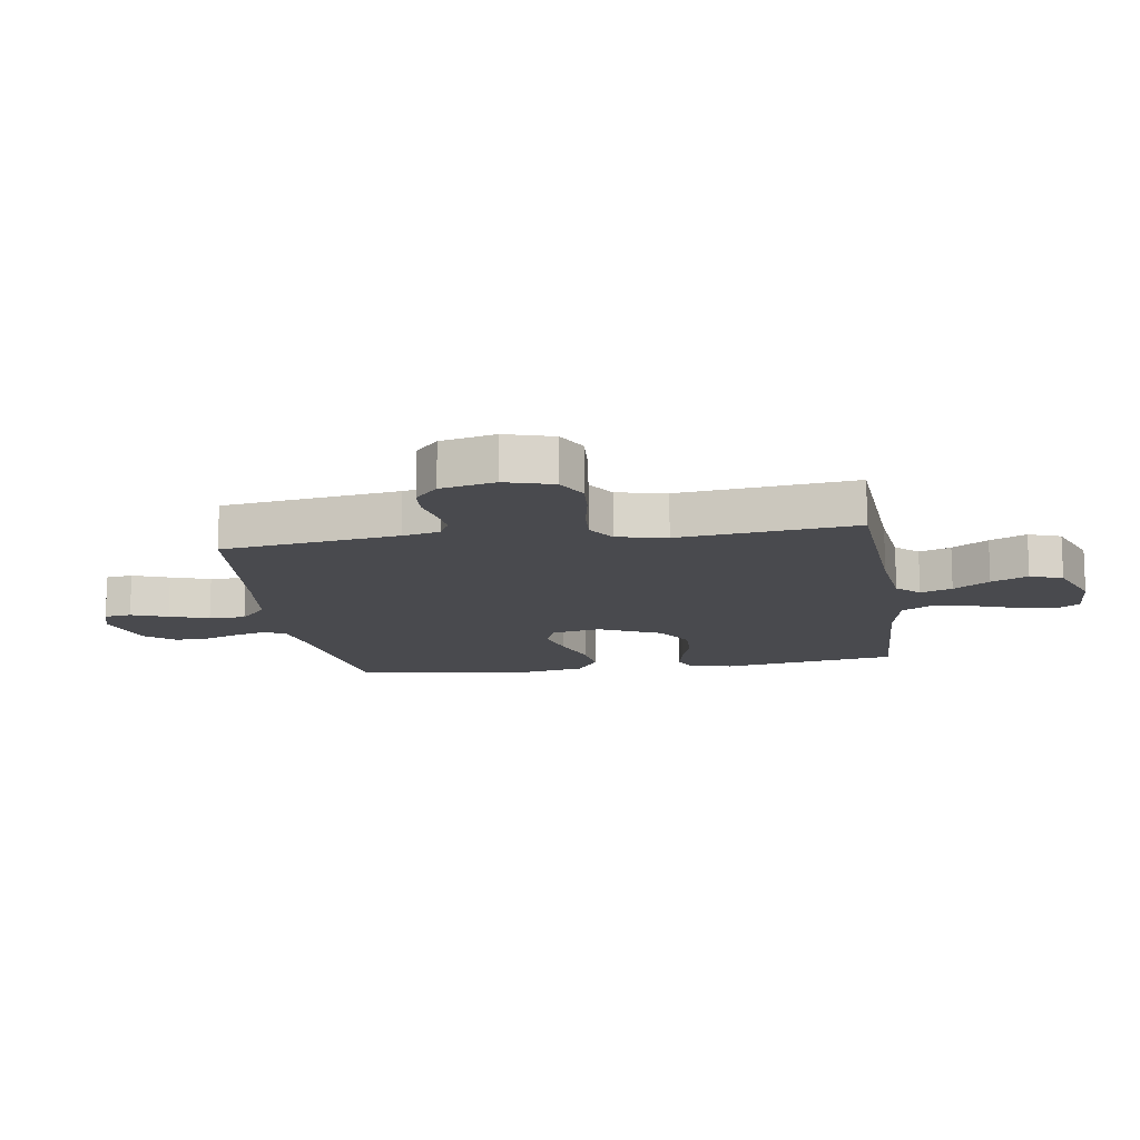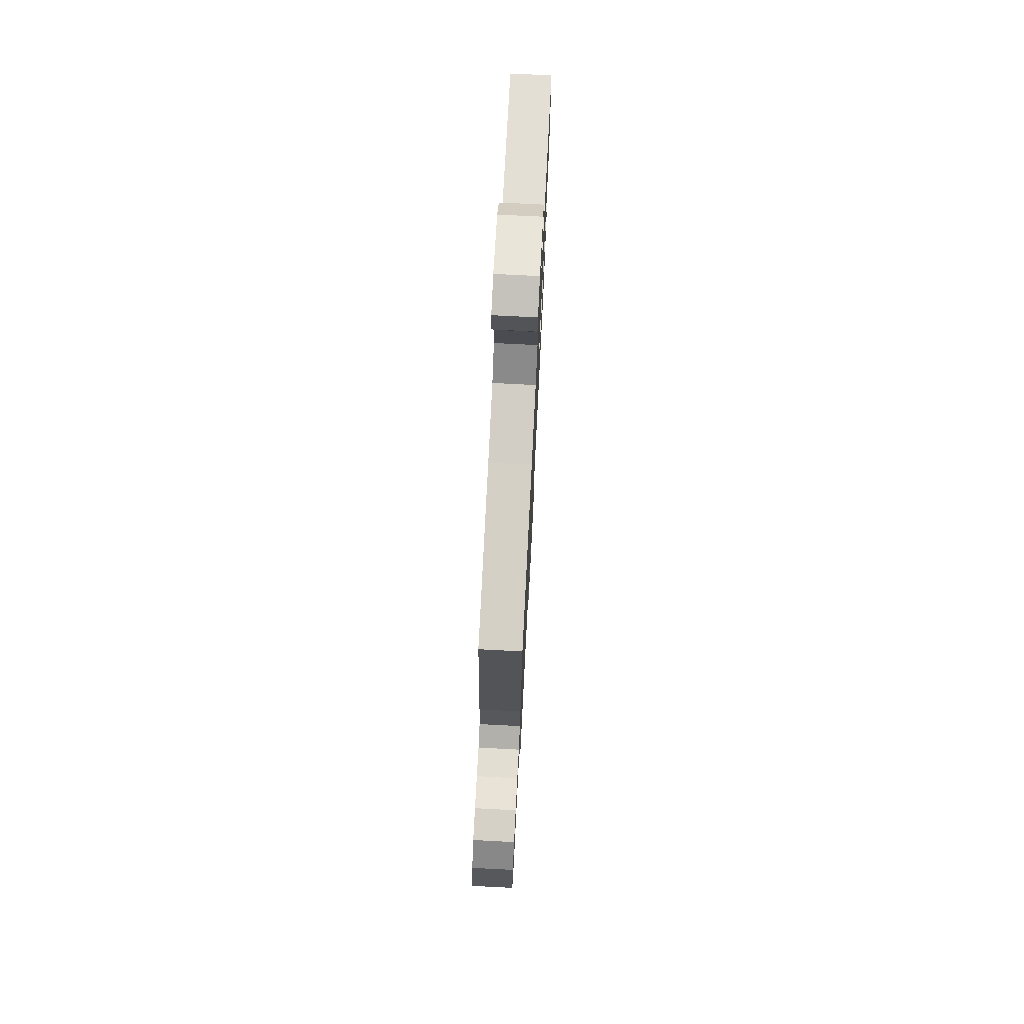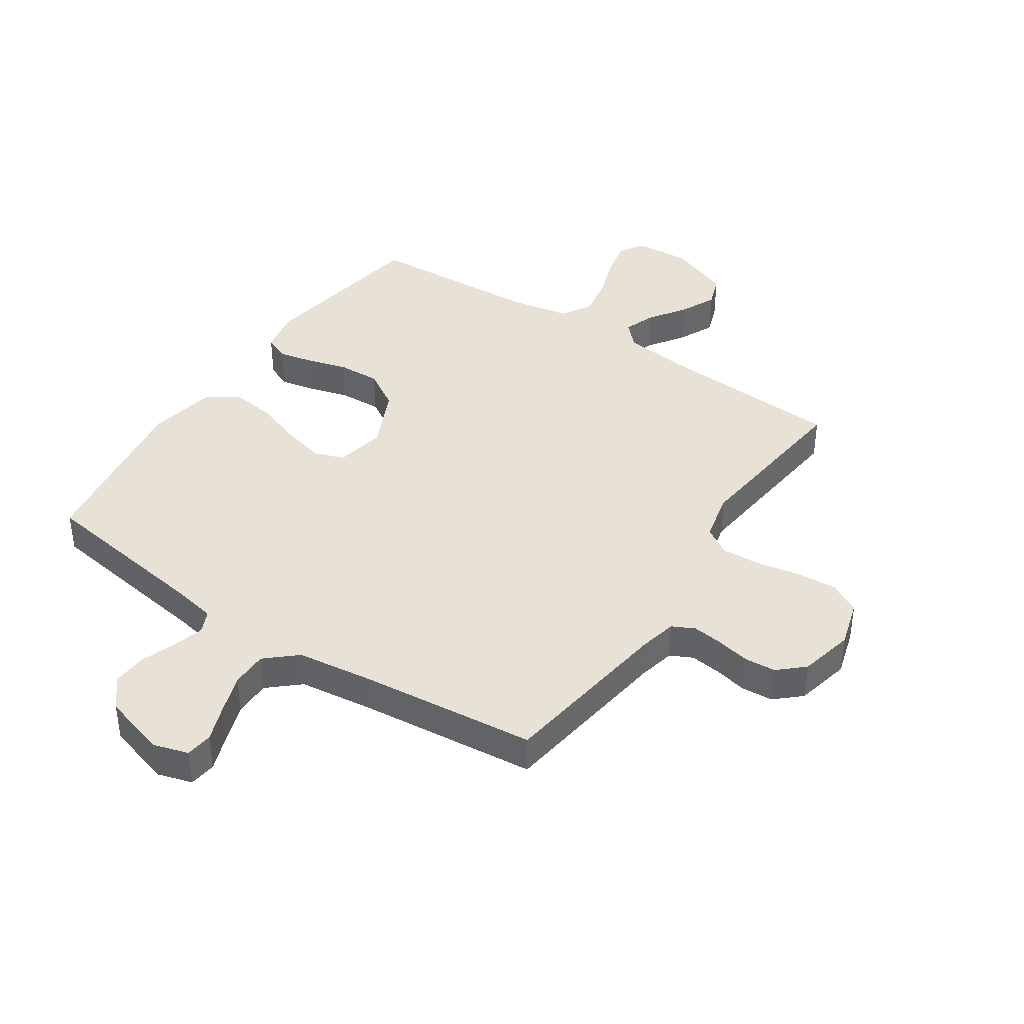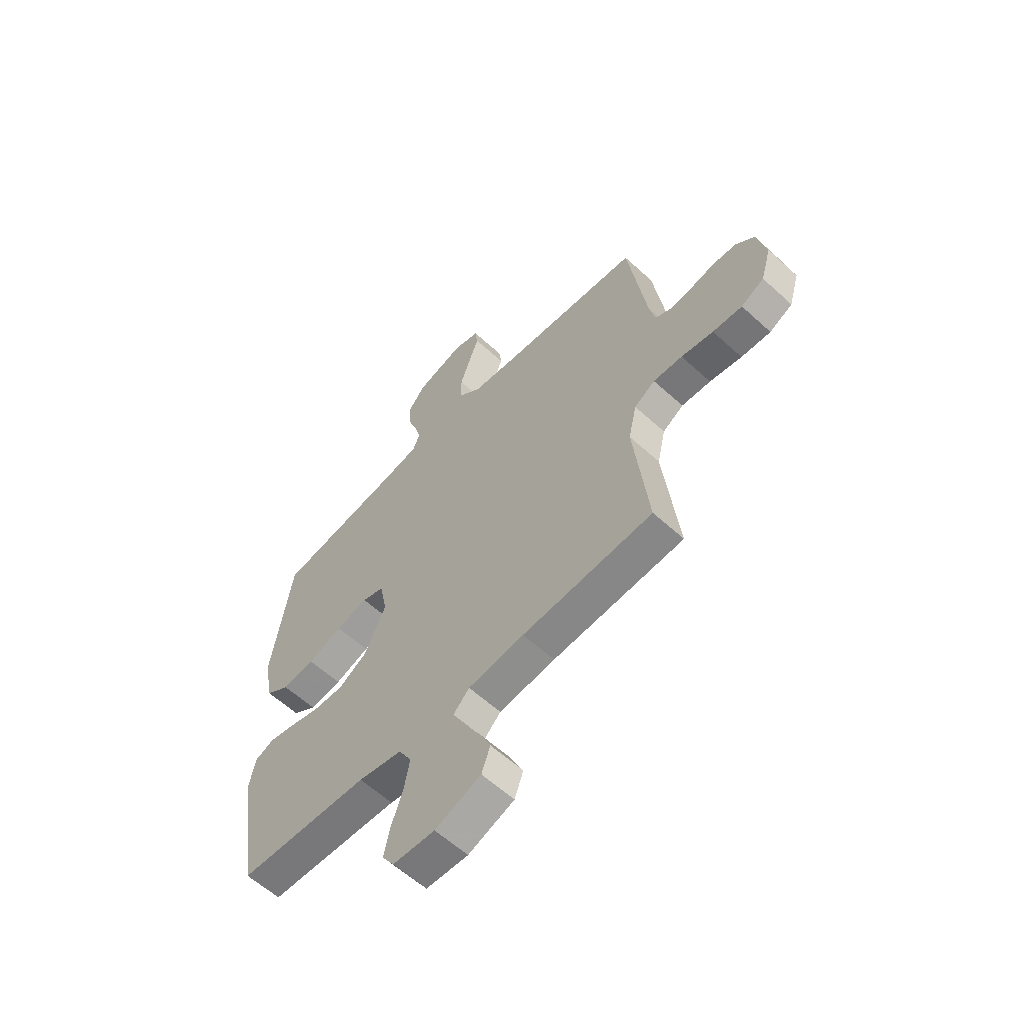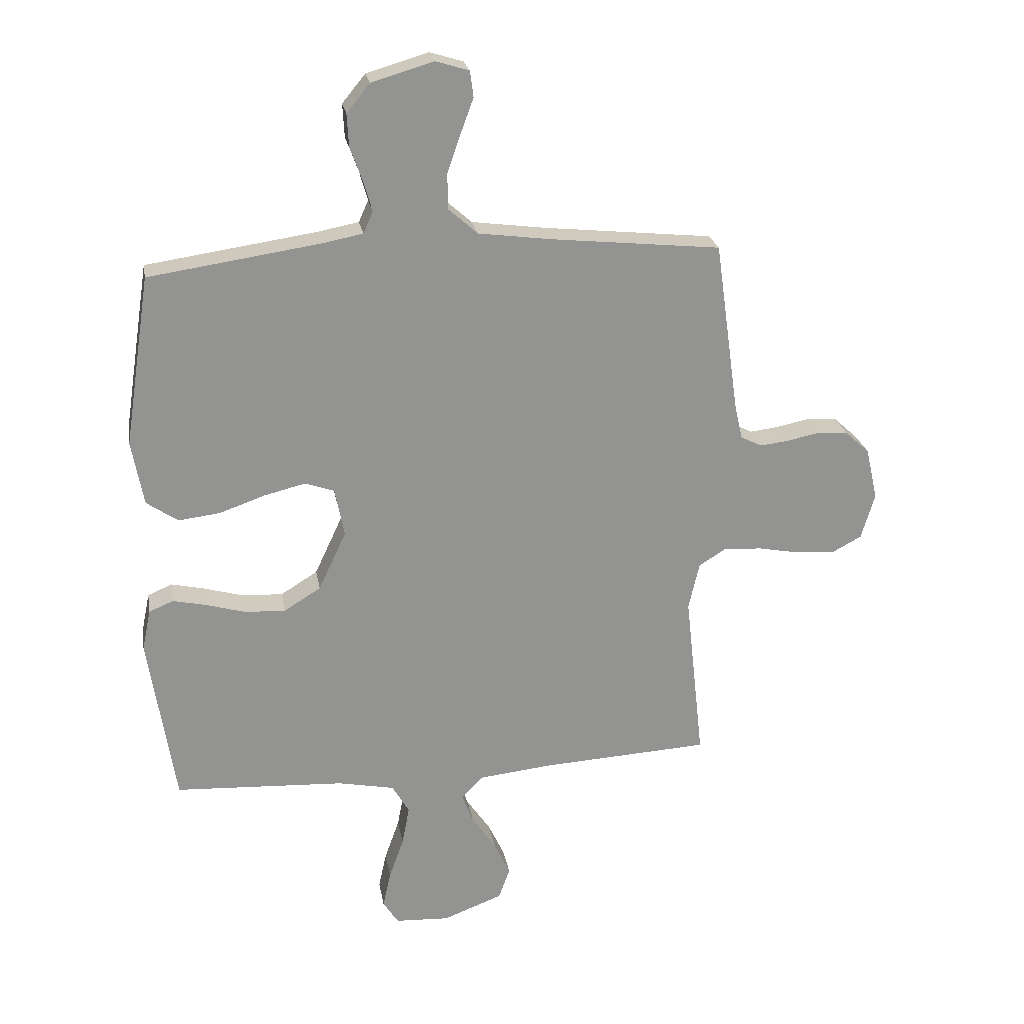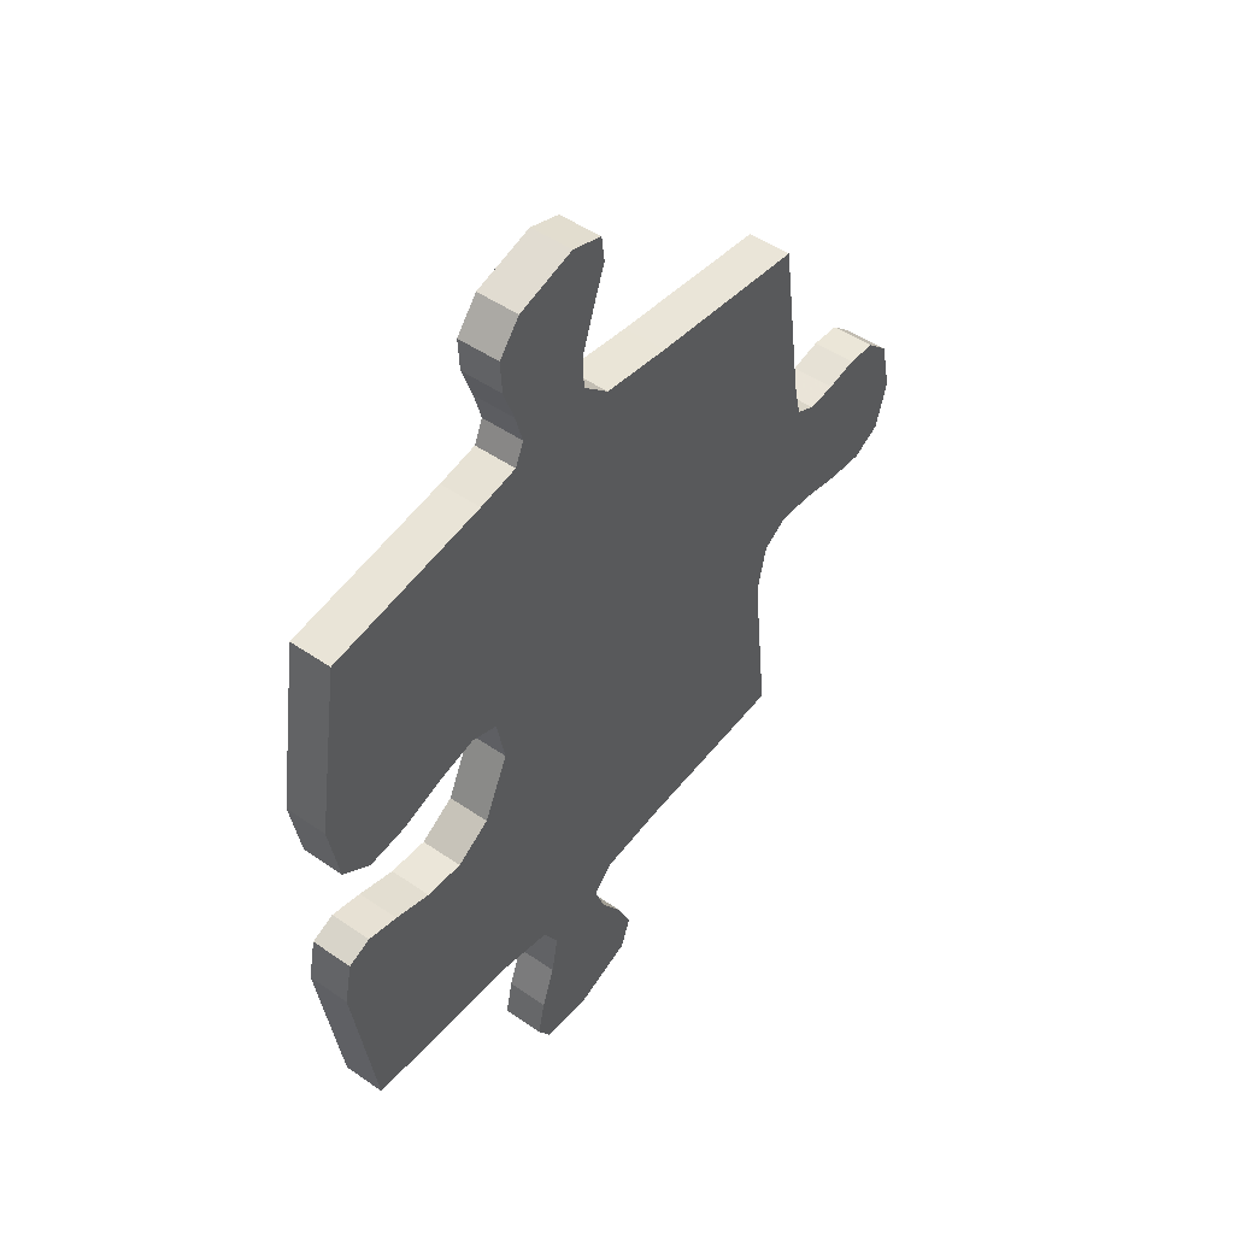
<metadata>
{"format":"obj","ext":"obj","renderer":"f3d","projection":"perspective","resolution":1024,"background":"white","views":[{"elev":-13.4,"azim":98.7,"up":"+Y"},{"elev":74.7,"azim":92.9,"up":"+Z"},{"elev":40.5,"azim":33.9,"up":"+Y"},{"elev":-60.0,"azim":46.9,"up":"+Z"},{"elev":23.7,"azim":-9.8,"up":"+Z"},{"elev":48.4,"azim":-52.3,"up":"+Z"}]}
</metadata>
<code>
v 0.5 0.07 -0.5
v 0.2 0.07 -0.517
v 0.071 0.07 -0.531
v 0.034 0.07 -0.569
v 0.054 0.07 -0.623
v 0.096 0.07 -0.684
v 0.125 0.07 -0.746
v 0.105 0.07 -0.801
v 0 0.07 -0.841
v -0.096 0.07 -0.836
v -0.123 0.07 -0.794
v -0.109 0.07 -0.73
v -0.083 0.07 -0.657
v -0.07 0.07 -0.588
v -0.1 0.07 -0.536
v -0.2 0.07 -0.516
v -0.5 0.07 -0.5
v -0.547 0.07 -0.2
v -0.532 0.07 -0.127
v -0.489 0.07 -0.109
v -0.43 0.07 -0.122
v -0.36 0.07 -0.142
v -0.289 0.07 -0.145
v -0.224 0.07 -0.105
v -0.175 0.07 0
v -0.192 0.07 0.085
v -0.243 0.07 0.103
v -0.316 0.07 0.085
v -0.396 0.07 0.057
v -0.47 0.07 0.048
v -0.525 0.07 0.086
v -0.546 0.07 0.2
v -0.5 0.07 0.5
v -0.2 0.07 0.544
v -0.127 0.07 0.558
v -0.11 0.07 0.596
v -0.125 0.07 0.649
v -0.147 0.07 0.709
v -0.15 0.07 0.767
v -0.109 0.07 0.817
v 0 0.07 0.849
v 0.059 0.07 0.831
v 0.065 0.07 0.785
v 0.042 0.07 0.723
v 0.019 0.07 0.656
v 0.019 0.07 0.594
v 0.071 0.07 0.548
v 0.2 0.07 0.531
v 0.5 0.07 0.5
v 0.542 0.07 0.2
v 0.556 0.07 0.137
v 0.594 0.07 0.118
v 0.645 0.07 0.124
v 0.702 0.07 0.136
v 0.756 0.07 0.132
v 0.799 0.07 0.093
v 0.82 0.07 0
v 0.796 0.07 -0.081
v 0.743 0.07 -0.109
v 0.675 0.07 -0.104
v 0.601 0.07 -0.09
v 0.534 0.07 -0.086
v 0.486 0.07 -0.116
v 0.467 0.07 -0.2
v 0.5 0 -0.5
v 0.2 0 -0.517
v 0.071 0 -0.531
v 0.034 0 -0.569
v 0.054 0 -0.623
v 0.096 0 -0.684
v 0.125 0 -0.746
v 0.105 0 -0.801
v 0 0 -0.841
v -0.096 0 -0.836
v -0.123 0 -0.794
v -0.109 0 -0.73
v -0.083 0 -0.657
v -0.07 0 -0.588
v -0.1 0 -0.536
v -0.2 0 -0.516
v -0.5 0 -0.5
v -0.547 0 -0.2
v -0.532 0 -0.127
v -0.489 0 -0.109
v -0.43 0 -0.122
v -0.36 0 -0.142
v -0.289 0 -0.145
v -0.224 0 -0.105
v -0.175 0 0
v -0.192 0 0.085
v -0.243 0 0.103
v -0.316 0 0.085
v -0.396 0 0.057
v -0.47 0 0.048
v -0.525 0 0.086
v -0.546 0 0.2
v -0.5 0 0.5
v -0.2 0 0.544
v -0.127 0 0.558
v -0.11 0 0.596
v -0.125 0 0.649
v -0.147 0 0.709
v -0.15 0 0.767
v -0.109 0 0.817
v 0 0 0.849
v 0.059 0 0.831
v 0.065 0 0.785
v 0.042 0 0.723
v 0.019 0 0.656
v 0.019 0 0.594
v 0.071 0 0.548
v 0.2 0 0.531
v 0.5 0 0.5
v 0.542 0 0.2
v 0.556 0 0.137
v 0.594 0 0.118
v 0.645 0 0.124
v 0.702 0 0.136
v 0.756 0 0.132
v 0.799 0 0.093
v 0.82 0 0
v 0.796 0 -0.081
v 0.743 0 -0.109
v 0.675 0 -0.104
v 0.601 0 -0.09
v 0.534 0 -0.086
v 0.486 0 -0.116
v 0.467 0 -0.2
f 58 59 60 61
f 58 61 62
f 57 58 62
f 56 57 62
f 53 54 55 56
f 52 53 56 62
f 51 52 62 63
f 48 49 50
f 47 48 50 51
f 41 42 43 44
f 41 44 45
f 40 41 45 46
f 37 38 39 40
f 36 37 40 46
f 31 32 33 34
f 31 34 35
f 28 29 30 31
f 27 28 31 35
f 26 27 35 36
f 19 20 21 22
f 17 18 19 22
f 16 17 22 23
f 15 16 23 24
f 10 11 12 13
f 10 13 14
f 9 10 14
f 8 9 14
f 5 6 7 8
f 4 5 8 14
f 3 4 14 15
f 64 1 2
f 63 64 2 3
f 47 51 63 3
f 25 26 36 46
f 25 46 47 3
f 3 15 24 25
f 125 124 123 122
f 126 125 122
f 126 122 121
f 126 121 120
f 120 119 118 117
f 126 120 117 116
f 127 126 116 115
f 114 113 112
f 115 114 112 111
f 108 107 106 105
f 109 108 105
f 110 109 105 104
f 104 103 102 101
f 110 104 101 100
f 98 97 96 95
f 99 98 95
f 95 94 93 92
f 99 95 92 91
f 100 99 91 90
f 86 85 84 83
f 86 83 82 81
f 87 86 81 80
f 88 87 80 79
f 77 76 75 74
f 78 77 74
f 78 74 73
f 78 73 72
f 72 71 70 69
f 78 72 69 68
f 79 78 68 67
f 66 65 128
f 67 66 128 127
f 67 127 115 111
f 110 100 90 89
f 67 111 110 89
f 89 88 79 67
f 1 65 66 2
f 2 66 67 3
f 3 67 68 4
f 4 68 69 5
f 5 69 70 6
f 6 70 71 7
f 7 71 72 8
f 8 72 73 9
f 9 73 74 10
f 10 74 75 11
f 11 75 76 12
f 12 76 77 13
f 13 77 78 14
f 14 78 79 15
f 15 79 80 16
f 16 80 81 17
f 17 81 82 18
f 18 82 83 19
f 19 83 84 20
f 20 84 85 21
f 21 85 86 22
f 22 86 87 23
f 23 87 88 24
f 24 88 89 25
f 25 89 90 26
f 26 90 91 27
f 27 91 92 28
f 28 92 93 29
f 29 93 94 30
f 30 94 95 31
f 31 95 96 32
f 32 96 97 33
f 33 97 98 34
f 34 98 99 35
f 35 99 100 36
f 36 100 101 37
f 37 101 102 38
f 38 102 103 39
f 39 103 104 40
f 40 104 105 41
f 41 105 106 42
f 42 106 107 43
f 43 107 108 44
f 44 108 109 45
f 45 109 110 46
f 46 110 111 47
f 47 111 112 48
f 48 112 113 49
f 49 113 114 50
f 50 114 115 51
f 51 115 116 52
f 52 116 117 53
f 53 117 118 54
f 54 118 119 55
f 55 119 120 56
f 56 120 121 57
f 57 121 122 58
f 58 122 123 59
f 59 123 124 60
f 60 124 125 61
f 61 125 126 62
f 62 126 127 63
f 63 127 128 64
f 64 128 65 1

</code>
